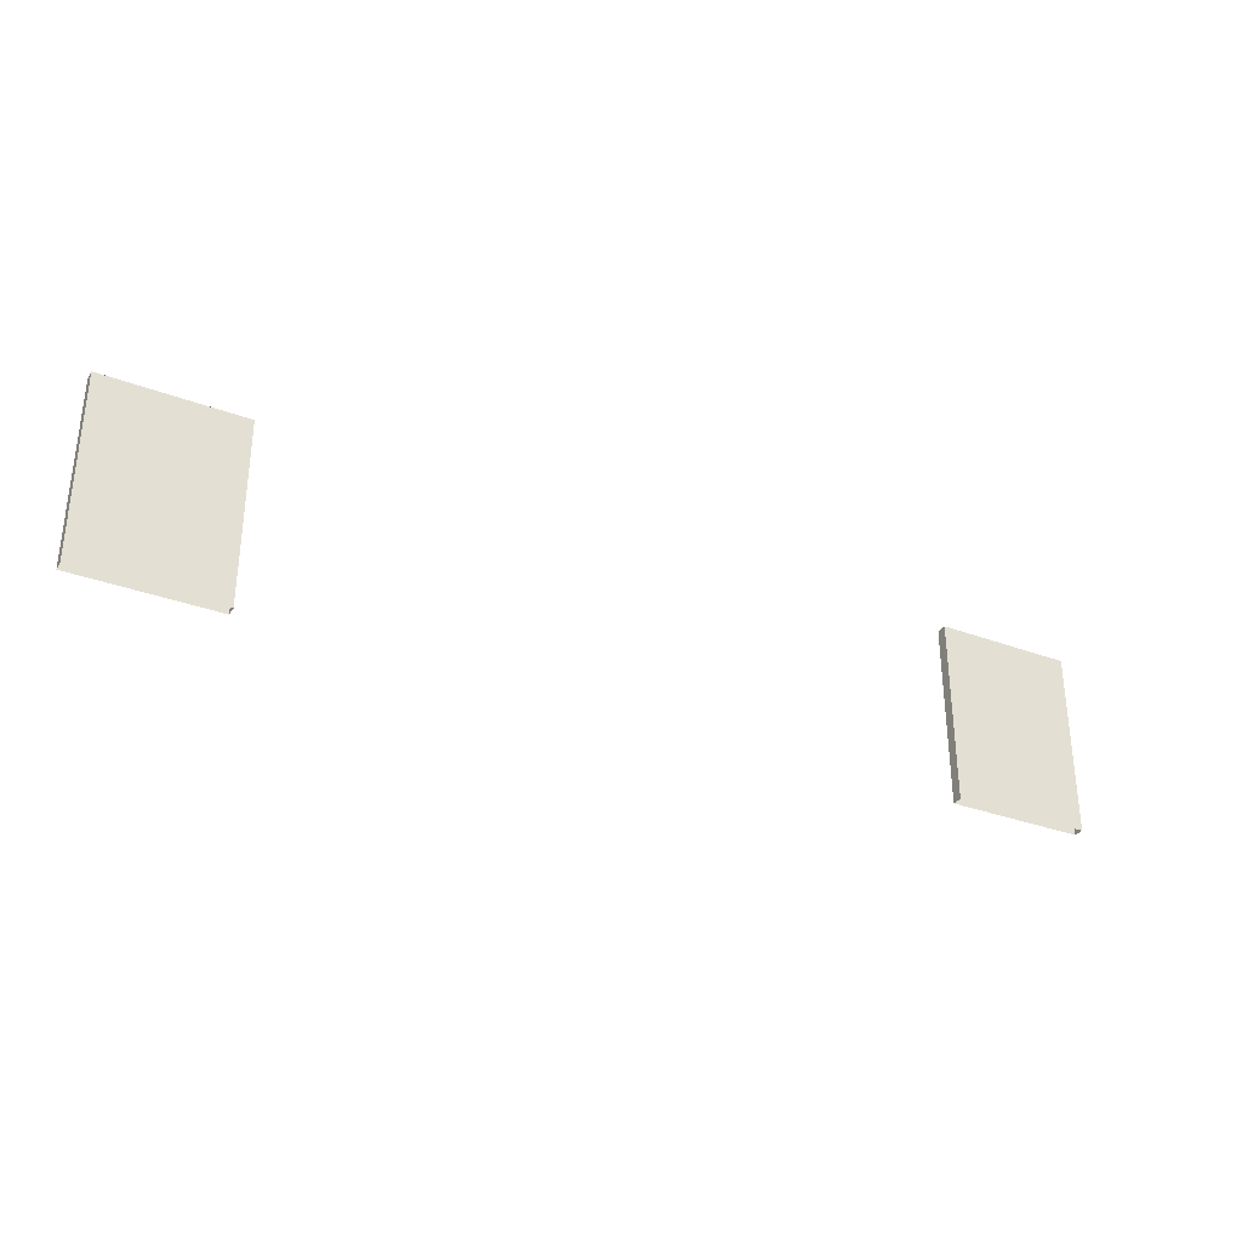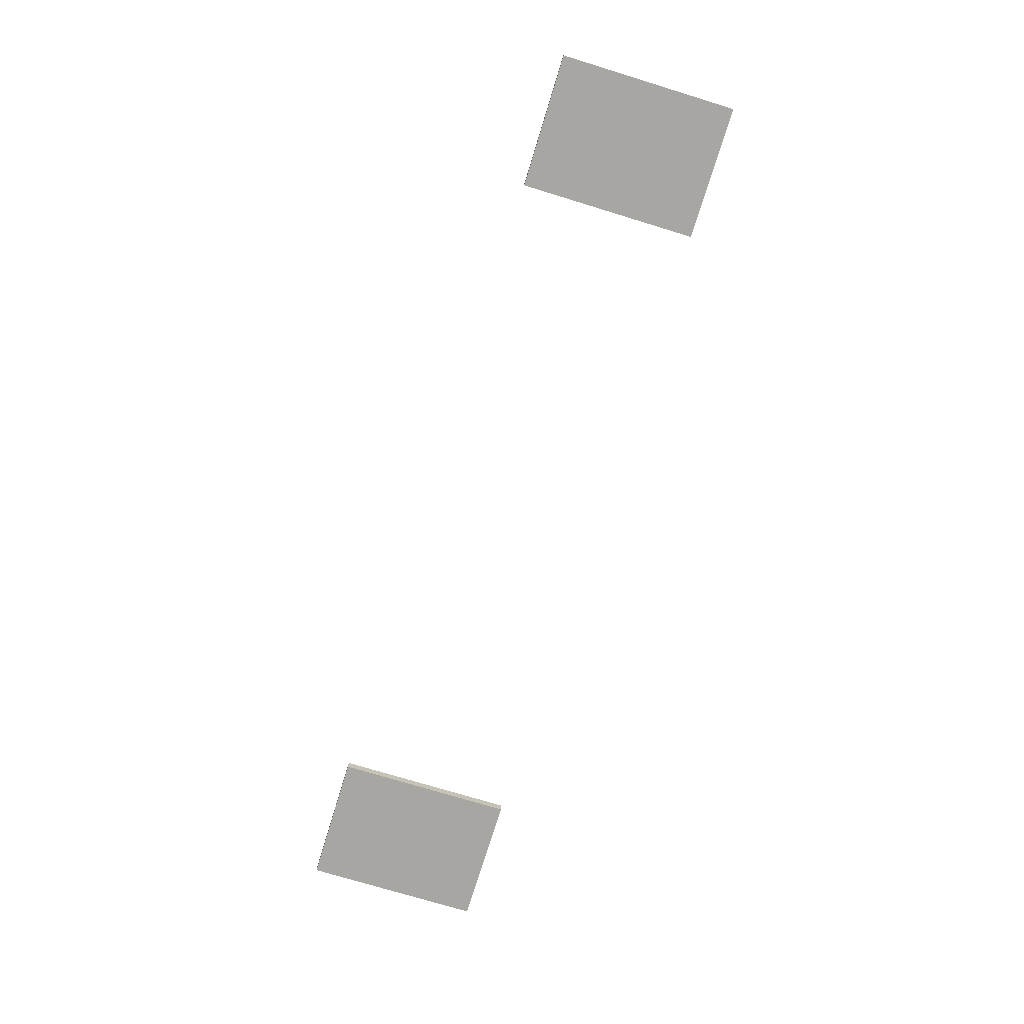
<metadata>
{"format":"obj","ext":"obj","renderer":"f3d","projection":"perspective","resolution":1024,"background":"white","views":[{"elev":-32.1,"azim":152.2,"up":"+Y"},{"elev":-74.3,"azim":-107.0,"up":"+Z"}]}
</metadata>
<code>
v 435 392 -518
v 317 392 -518
v 317 234 -518
v 317 234 -518
v 435 234 -518
v 435 392 -518
v 435 392 -527
v 435 234 -527
v 317 234 -527
v 317 234 -527
v 317 392 -527
v 435 392 -527
v 435 392 -527
v 435 392 -518
v 435 234 -518
v 435 234 -518
v 435 234 -527
v 435 392 -527
v 317 392 -527
v 317 392 -518
v 435 392 -518
v 435 392 -518
v 435 392 -527
v 317 392 -527
v 317 234 -527
v 317 234 -518
v 317 392 -518
v 317 392 -518
v 317 392 -527
v 317 234 -527
v -275 392 -518
v -393 392 -518
v -393 234 -518
v -393 234 -518
v -275 234 -518
v -275 392 -518
v -275 392 -527
v -275 234 -527
v -393 234 -527
v -393 234 -527
v -393 392 -527
v -275 392 -527
v -275 392 -527
v -275 392 -518
v -275 234 -518
v -275 234 -518
v -275 234 -527
v -275 392 -527
v -393 392 -527
v -393 392 -518
v -275 392 -518
v -275 392 -518
v -275 392 -527
v -393 392 -527
v -393 234 -527
v -393 234 -518
v -393 392 -518
v -393 392 -518
v -393 392 -527
v -393 234 -527
f 1 2 3
f 4 5 6
f 7 8 9
f 10 11 12
f 13 14 15
f 16 17 18
f 19 20 21
f 22 23 24
f 25 26 27
f 28 29 30
f 31 32 33
f 34 35 36
f 37 38 39
f 40 41 42
f 43 44 45
f 46 47 48
f 49 50 51
f 52 53 54
f 55 56 57
f 58 59 60

</code>
